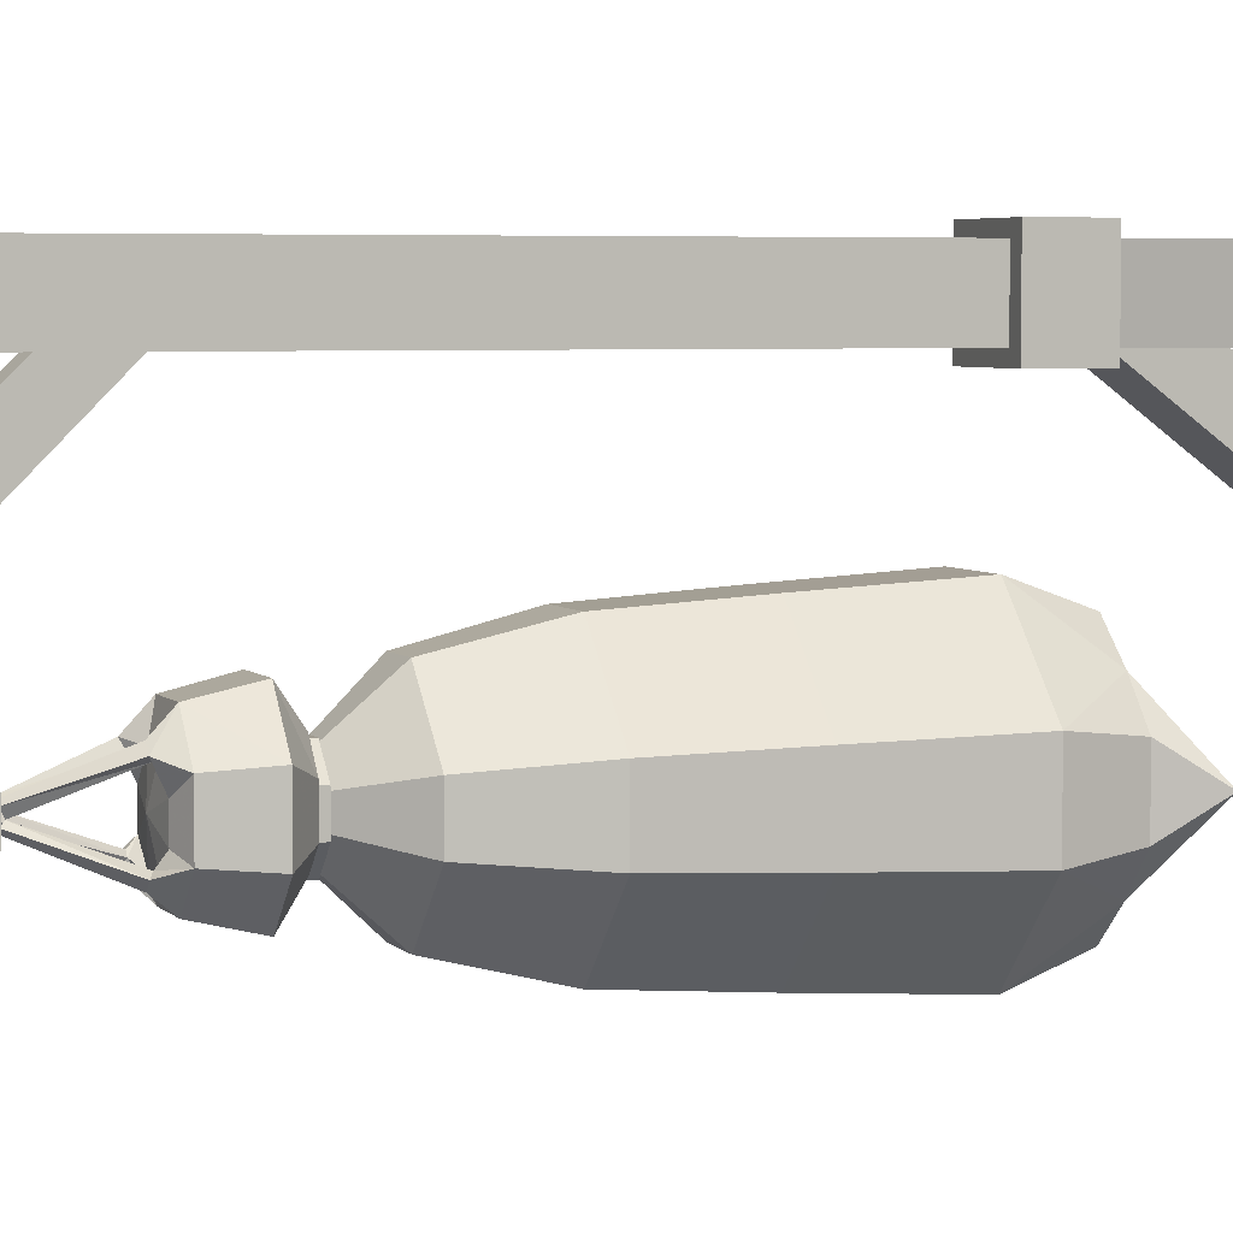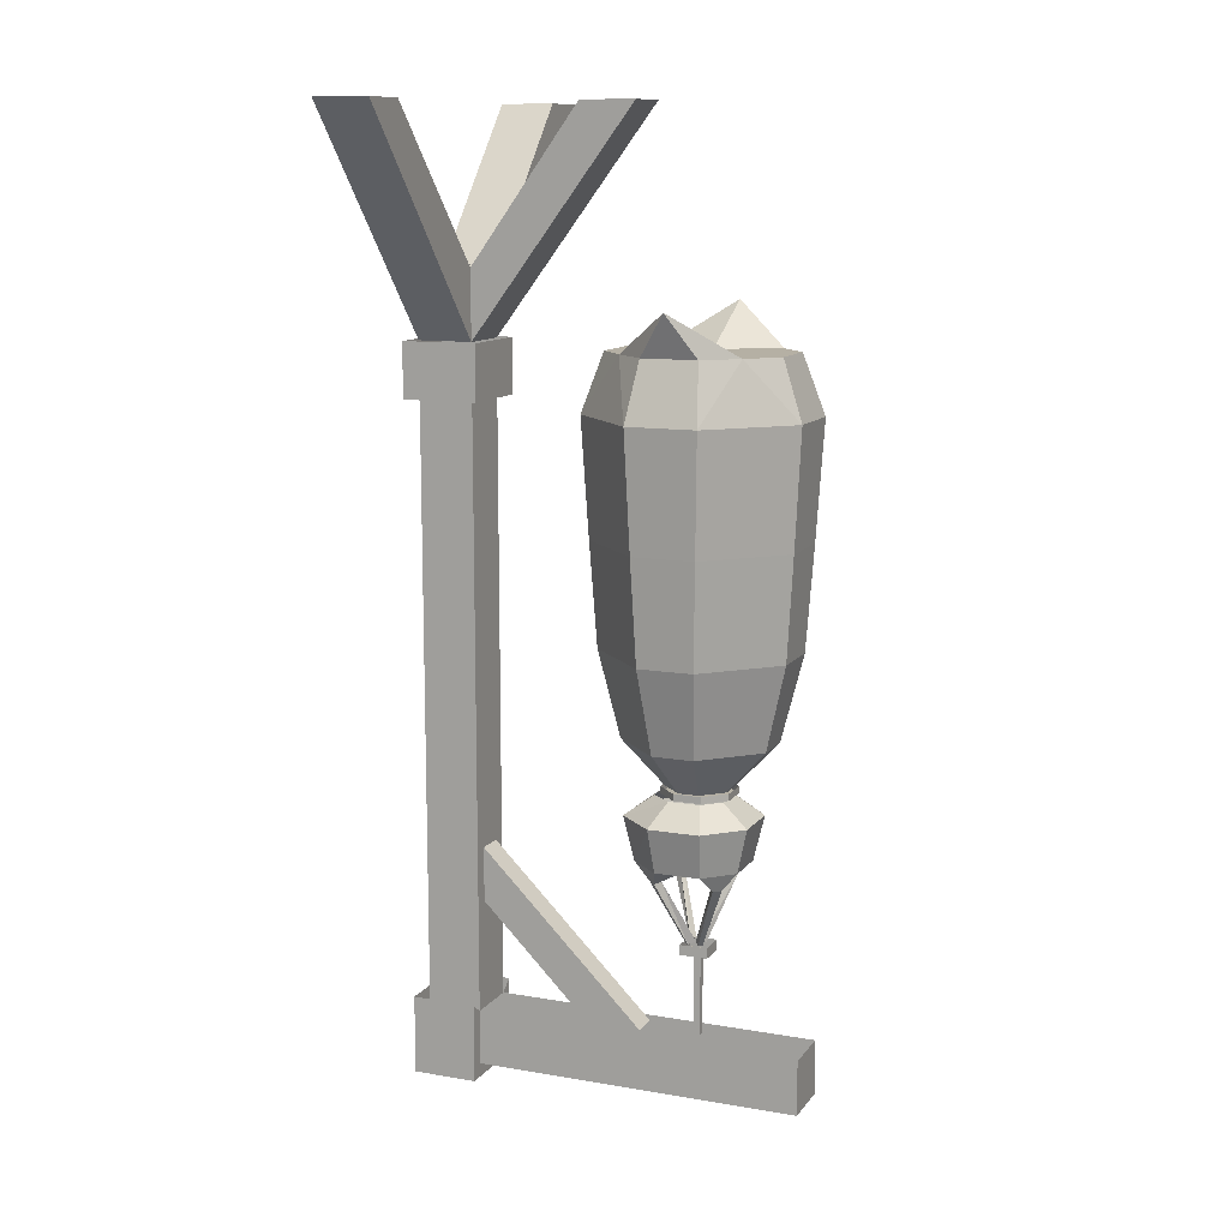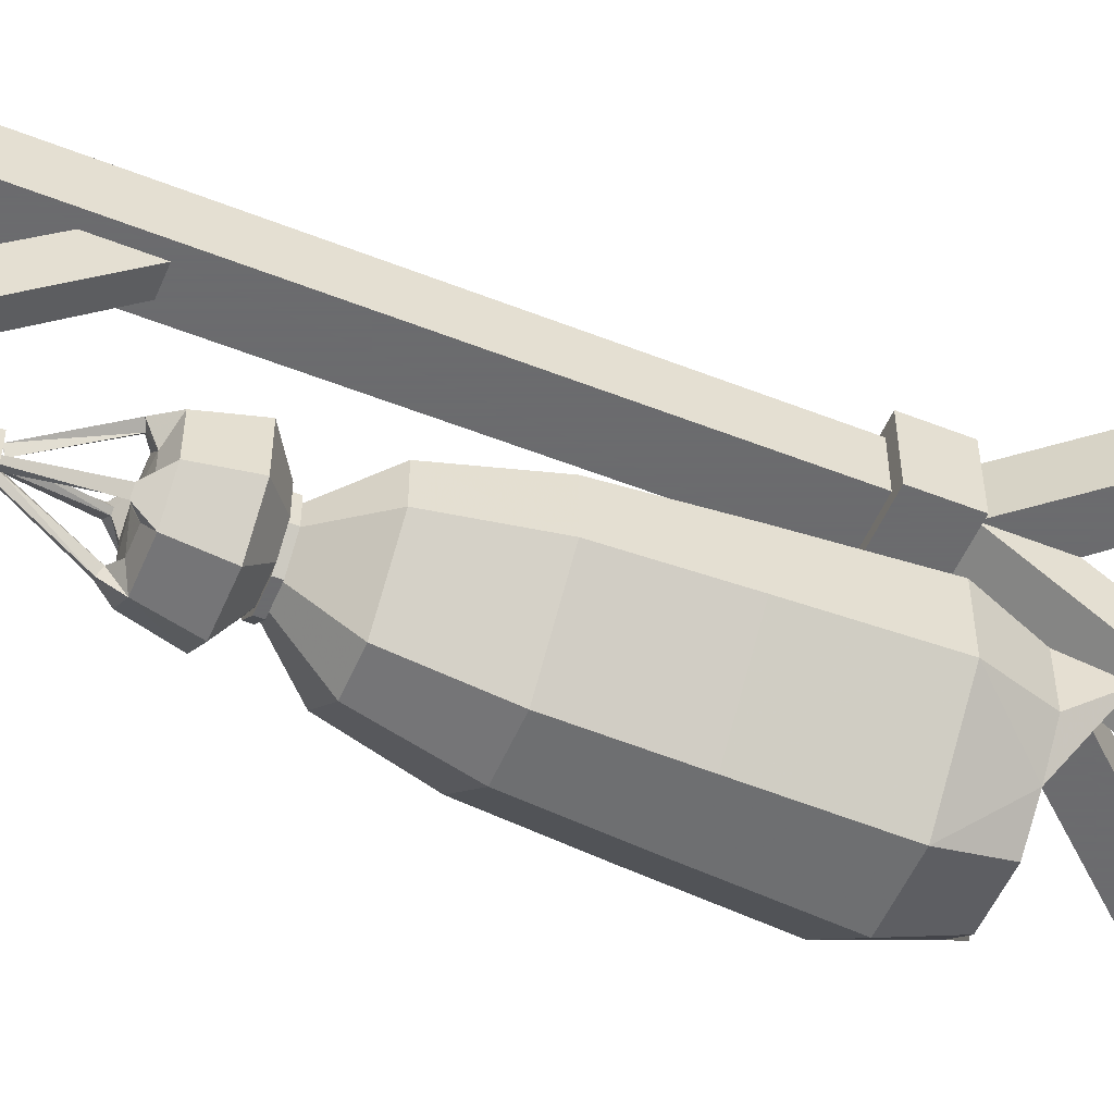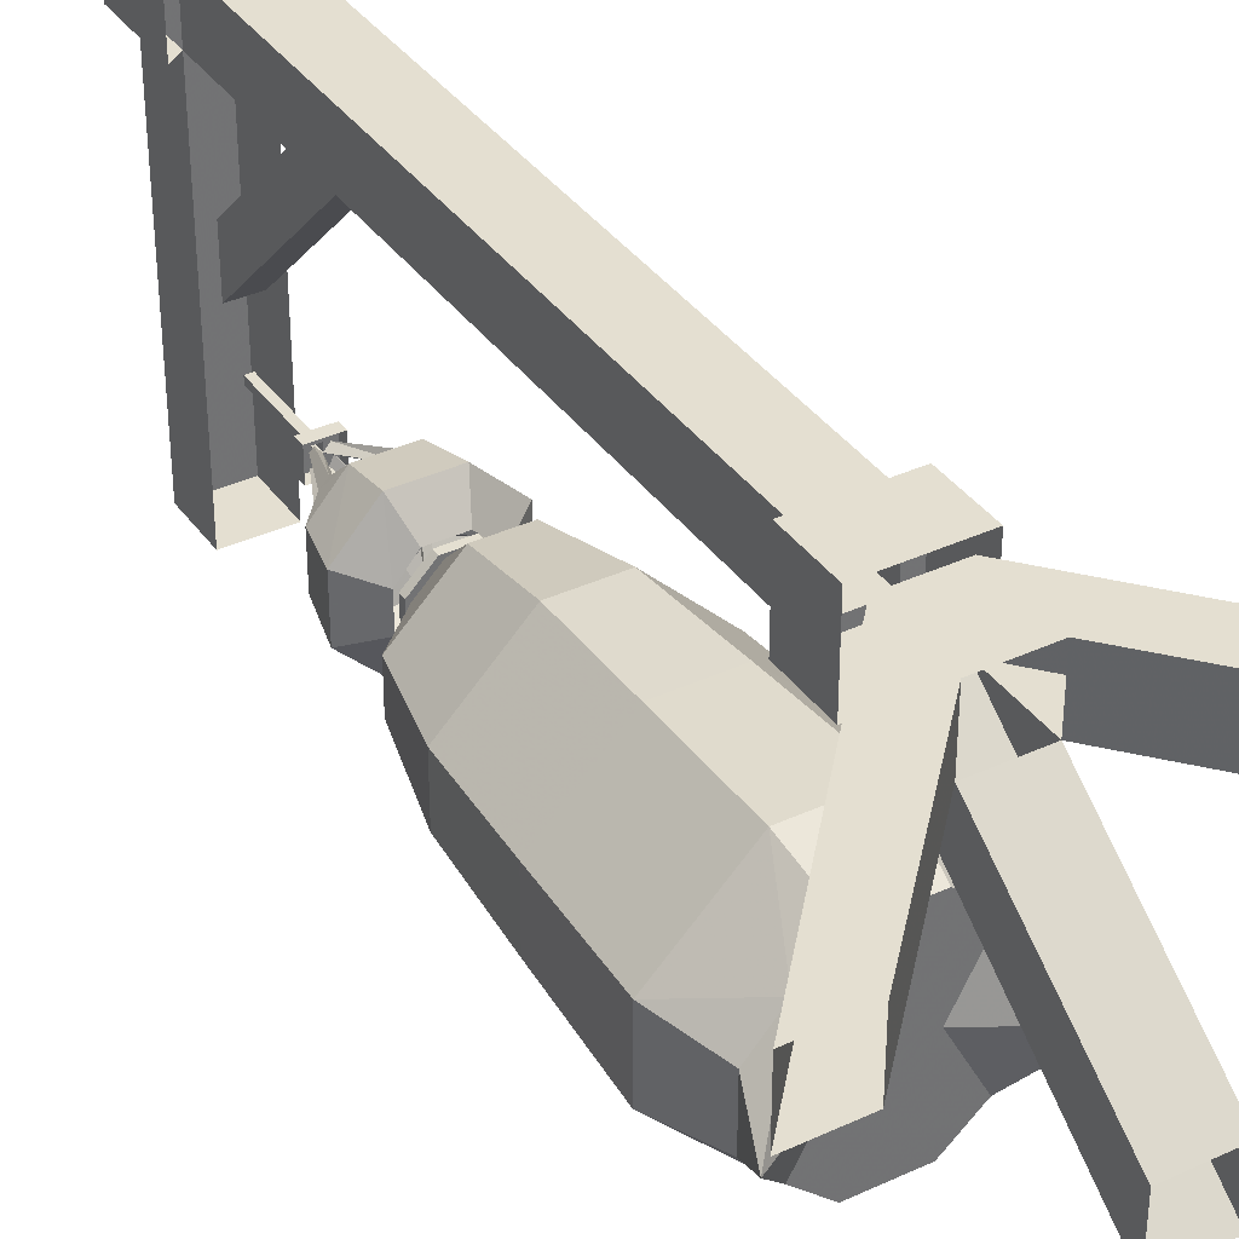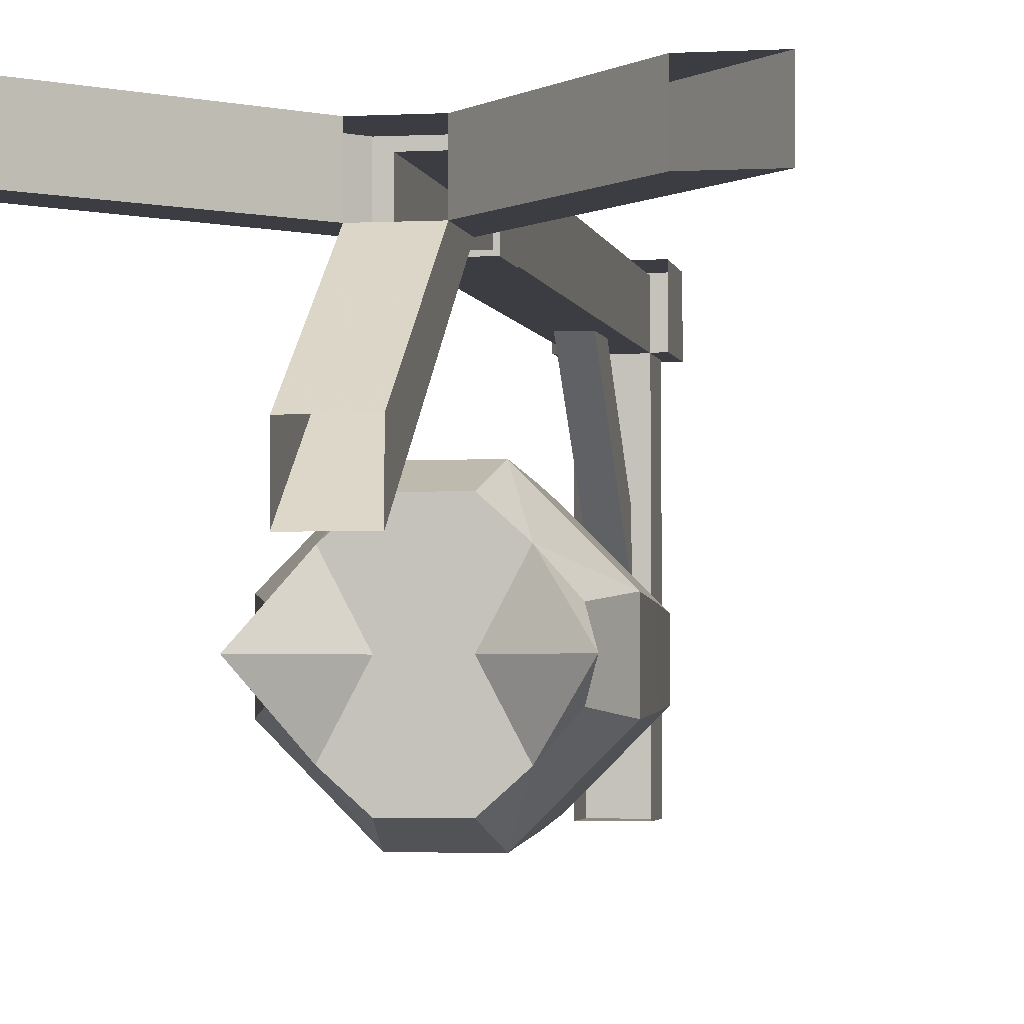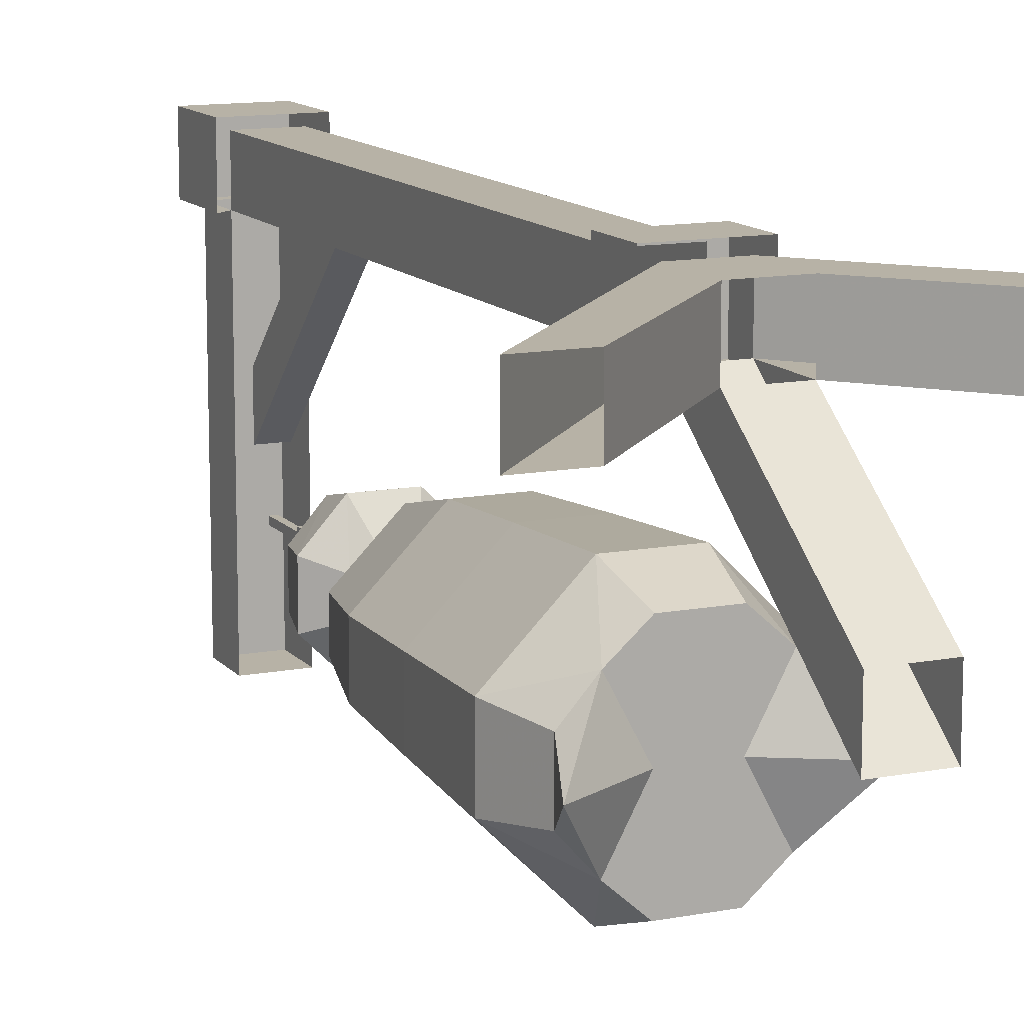
<metadata>
{"format":"obj","ext":"obj","renderer":"f3d","projection":"perspective","resolution":1024,"background":"white","views":[{"elev":4.2,"azim":70.0,"up":"+Z"},{"elev":11.6,"azim":112.5,"up":"+Y"},{"elev":-53.5,"azim":67.2,"up":"+Z"},{"elev":36.7,"azim":149.0,"up":"+Z"},{"elev":-2.9,"azim":-169.7,"up":"+Z"},{"elev":12.5,"azim":155.9,"up":"+Z"}]}
</metadata>
<code>
v 0.02344 -1.438 -0.2266
v -0.02344 -1.438 -0.2266
v -0.04688 -1.336 -0.3203
v 0.04688 -1.336 -0.3203
v 0.07031 -1.438 -0.1797
v 0.1641 -1.336 -0.2031
v 0.07031 -1.438 -0.1328
v 0.1641 -1.336 -0.1094
v 0.02344 -1.438 -0.08594
v 0.04688 -1.336 0.007812
v -0.02344 -1.438 -0.08594
v -0.04688 -1.336 0.007812
v -0.07031 -1.438 -0.1328
v -0.1641 -1.336 -0.1094
v -0.07031 -1.438 -0.1797
v -0.1641 -1.336 -0.2031
v -0.2109 -1.141 -0.2188
v -0.0625 -1.141 -0.3672
v 0.0625 -1.141 -0.3672
v 0.2109 -1.141 -0.2188
v 0.2109 -1.141 -0.09375
v 0.0625 -1.141 0.05469
v -0.0625 -1.141 0.05469
v -0.2109 -1.141 -0.09375
v -0.2266 -0.9062 -0.08594
v -0.2266 -0.9062 -0.2266
v -0.07031 -0.9062 -0.3828
v 0.07031 -0.9062 -0.3828
v 0.2266 -0.9062 -0.2266
v 0.2266 -0.9062 -0.08594
v 0.07031 -0.9062 0.07031
v -0.07031 -0.9062 0.07031
v -0.07812 -0.6406 0.08594
v -0.2422 -0.6406 -0.07812
v -0.2422 -0.6406 -0.2344
v -0.07812 -0.6406 -0.3984
v 0.07812 -0.6406 -0.3984
v 0.2422 -0.6406 -0.2344
v 0.2422 -0.6406 -0.07812
v 0.07812 -0.6406 0.08594
v 0.0625 -0.5078 0.03906
v -0.0625 -0.5078 0.03906
v -0.1328 -0.5078 -0.02344
v -0.1953 -0.5078 -0.09375
v -0.1953 -0.5078 -0.2188
v -0.1328 -0.5078 -0.2891
v -0.0625 -0.5078 -0.3516
v 0.0625 -0.5078 -0.3516
v 0.1328 -0.5078 -0.2891
v 0.1953 -0.5078 -0.2188
v 0.1953 -0.5078 -0.09375
v 0.1328 -0.5078 -0.02344
v 0.0625 -0.5078 -0.1562
v -0.0625 -0.5078 -0.1562
v -0.2266 -0.4141 -0.1562
v 0.2266 -0.4141 -0.1562
v 0.03125 -1.453 -0.2344
v 0.07812 -1.453 -0.1875
v 0.07812 -1.453 -0.125
v 0.03125 -1.453 -0.07812
v -0.03125 -1.453 -0.07812
v -0.07812 -1.453 -0.125
v -0.07812 -1.453 -0.1875
v -0.03125 -1.453 -0.2344
v -0.03125 -1.438 -0.2344
v 0.03125 -1.438 -0.2344
v 0.07812 -1.438 -0.1875
v 0.07812 -1.438 -0.125
v 0.03125 -1.438 -0.07812
v -0.03125 -1.438 -0.07812
v -0.07812 -1.438 -0.125
v -0.07812 -1.438 -0.1875
v -0.03906 -1.602 -0.03125
v 0.0625 -1.602 -0.03125
v 0.07031 -1.5 -0.007812
v -0.04688 -1.5 -0.007812
v -0.1094 -1.602 -0.1016
v -0.07031 -1.641 -0.09375
v -0.05469 -1.641 -0.07812
v -0.01562 -1.617 -0.08594
v 0.03906 -1.617 -0.08594
v 0.0625 -1.633 -0.08594
v 0.07031 -1.641 -0.07031
v 0.08594 -1.641 -0.08594
v 0.125 -1.602 -0.1016
v 0.1484 -1.5 -0.09375
v 0.08594 -1.453 -0.1172
v 0.04688 -1.453 -0.07031
v -0.02344 -1.453 -0.07031
v -0.1328 -1.5 -0.09375
v -0.1094 -1.602 -0.2031
v -0.0625 -1.617 -0.1875
v -0.0625 -1.617 -0.1328
v -0.05469 -1.633 -0.1016
v -0.007812 -1.781 -0.1484
v -0.01562 -1.789 -0.1406
v -0.007812 -1.789 -0.1328
v -0.04688 -1.633 -0.09375
v 0.007812 -1.625 -0.1562
v 0.07812 -1.617 -0.1328
v 0.07031 -1.633 -0.09375
v 0.01562 -1.781 -0.1562
v 0.007812 -1.781 -0.1406
v 0.01562 -1.789 -0.1328
v 0.02344 -1.789 -0.1406
v 0.125 -1.602 -0.2031
v 0.1484 -1.5 -0.2109
v 0.08594 -1.453 -0.1875
v -0.03906 -1.602 -0.2656
v -0.1328 -1.5 -0.2109
v -0.04688 -1.5 -0.2891
v 0.0625 -1.602 -0.2656
v 0.03906 -1.617 -0.2266
v -0.01562 -1.617 -0.2266
v -0.04688 -1.633 -0.2109
v -0.05469 -1.641 -0.2266
v -0.07031 -1.641 -0.2109
v -0.05469 -1.633 -0.2031
v 0.07031 -1.5 -0.2891
v 0.08594 -1.641 -0.2188
v 0.07031 -1.641 -0.2344
v 0.0625 -1.633 -0.2188
v 0.07812 -1.617 -0.1875
v 0.04688 -1.453 -0.2266
v -0.07031 -1.453 -0.1172
v -0.07031 -1.453 -0.1875
v -0.02344 -1.453 -0.2266
v 0.07031 -1.633 -0.2109
v 0.02344 -1.789 -0.1641
v 0.01562 -1.789 -0.1719
v 0 -1.781 -0.1641
v 0.007812 -2 -0.1641
v -0.007812 -2 -0.1641
v -0.007812 -1.812 -0.1641
v 0.007812 -1.812 -0.1641
v 0.007812 -2 -0.1484
v 0.007812 -1.812 -0.1484
v -0.007812 -2 -0.1484
v -0.007812 -1.812 -0.1484
v -0.03125 -1.812 -0.125
v -0.03125 -1.812 -0.1875
v 0.03125 -1.812 -0.1875
v 0.03125 -1.812 -0.125
v 0.03125 -1.789 -0.125
v -0.03125 -1.789 -0.125
v -0.03125 -1.789 -0.1875
v 0.03125 -1.789 -0.1875
v 0.03125 -2 0.09375
v 0.03125 -1.75 0.3438
v -0.03125 -1.75 0.3438
v -0.03125 -2 0.09375
v -0.03125 -1.625 0.3438
v -0.03125 -2 -0.03125
v 0.03125 -1.625 0.3438
v 0.03125 -2 -0.03125
v 0.0625 -0.3438 0.3438
v 0.0625 0 0.09375
v -0.0625 0 0.09375
v -0.0625 -0.3438 0.3438
v -0.0625 -0.5 0.3438
v -0.3672 0 0.3438
v -0.3672 0 0.4688
v -0.0625 -0.3438 0.4688
v -0.5 0 0.4688
v -0.0625 -0.5 0.4688
v 0.0625 -0.5 0.4688
v 0.0625 -0.3438 0.4688
v 0.375 0 0.4688
v 0.375 0 0.3438
v 0.4922 0 0.3438
v 0.0625 -0.5 0.3438
v 0.0625 0 -0.03125
v -0.0625 0 -0.03125
v 0.4922 0 0.4688
v -0.5 0 0.3438
v -0.0625 -2.125 -0.4062
v -0.0625 -2.125 0.3438
v -0.0625 -2 0.3438
v -0.0625 -2 -0.4062
v 0.0625 -2 -0.4062
v 0.0625 -2.125 -0.4062
v 0.0625 -2.125 0.3438
v 0.09375 -2.156 0.3438
v -0.09375 -2.156 0.3438
v -0.09375 -1.977 0.3438
v -0.09375 -2.156 0.4922
v -0.09375 -1.977 0.4922
v 0.09375 -2.156 0.4922
v 0.09375 -1.977 0.4922
v 0.09375 -1.977 0.3438
v 0.0625 -2 0.3438
v -0.0625 -2 0.4688
v 0.0625 -2 0.4688
v -0.0625 -0.625 0.4688
v -0.0625 -0.625 0.3438
v 0.0625 -0.625 0.3438
v 0.0625 -0.625 0.4688
v 0.09375 -0.625 0.4922
v -0.09375 -0.625 0.4922
v -0.09375 -0.625 0.3203
v 0.09375 -0.625 0.3203
v 0.09375 -0.5 0.4922
v -0.09375 -0.5 0.4922
v -0.09375 -0.5 0.3203
v 0.09375 -0.5 0.3203
v -0.007812 -1.789 -0.1719
v -0.01562 -1.789 -0.1641
f 1 2 3
f 1 3 4
f 1 4 5
f 5 4 6
f 5 6 7
f 7 6 8
f 7 8 9
f 9 8 10
f 9 10 11
f 11 10 12
f 11 12 13
f 13 12 14
f 13 14 15
f 15 14 16
f 15 16 2
f 2 16 3
f 3 16 17
f 3 17 18
f 3 18 4
f 4 18 19
f 4 19 6
f 6 19 20
f 6 20 8
f 8 20 21
f 8 21 10
f 10 21 22
f 10 22 12
f 12 22 23
f 12 23 14
f 14 23 24
f 14 24 16
f 16 24 17
f 17 24 25
f 17 25 26
f 17 26 18
f 18 26 27
f 18 27 19
f 19 27 28
f 19 28 20
f 20 28 29
f 20 29 21
f 21 29 30
f 21 30 22
f 22 30 31
f 22 31 23
f 23 31 32
f 23 32 24
f 24 32 25
f 25 32 33
f 25 33 34
f 25 34 26
f 26 34 35
f 26 35 27
f 27 35 36
f 27 36 28
f 28 36 37
f 28 37 29
f 29 37 38
f 29 38 30
f 30 38 39
f 30 39 31
f 31 39 40
f 31 40 32
f 32 40 33
f 33 40 41
f 33 41 42
f 33 42 43
f 33 43 34
f 34 43 44
f 34 44 35
f 35 44 45
f 35 45 46
f 35 46 36
f 36 46 47
f 36 47 37
f 37 47 48
f 37 48 49
f 37 49 38
f 38 49 50
f 38 50 39
f 39 50 51
f 39 51 52
f 39 52 40
f 40 52 41
f 41 52 53
f 41 53 42
f 42 53 54
f 42 54 43
f 43 54 55
f 43 55 44
f 44 55 45
f 45 55 46
f 46 55 54
f 46 54 47
f 47 54 48
f 48 54 53
f 48 53 49
f 49 53 56
f 49 56 50
f 50 56 51
f 51 56 52
f 52 56 53
f 73 74 75
f 73 75 76
f 73 76 77
f 73 77 78
f 73 78 79
f 73 79 80
f 73 80 74
f 74 80 81
f 74 81 82
f 74 82 83
f 74 83 84
f 74 84 85
f 74 85 86
f 74 86 75
f 75 86 87
f 75 87 88
f 75 88 76
f 76 88 89
f 76 89 90
f 76 90 77
f 77 90 91
f 77 91 92
f 77 92 93
f 77 93 94
f 77 94 78
f 79 98 80
f 80 98 93
f 80 93 99
f 80 99 81
f 81 99 100
f 81 100 82
f 82 100 101
f 84 101 100
f 84 100 85
f 85 100 106
f 85 106 107
f 85 107 86
f 86 107 108
f 86 108 87
f 109 91 110
f 109 110 111
f 109 111 112
f 109 112 113
f 109 113 114
f 109 114 115
f 109 115 116
f 109 116 117
f 109 117 91
f 91 117 92
f 92 117 118
f 92 118 115
f 92 115 114
f 92 114 99
f 92 99 93
f 112 111 119
f 112 119 106
f 112 106 120
f 112 120 121
f 112 121 113
f 113 121 122
f 113 122 123
f 113 123 99
f 113 99 114
f 106 119 107
f 107 119 124
f 107 124 108
f 91 90 110
f 110 90 125
f 110 125 126
f 110 126 111
f 111 126 127
f 111 127 119
f 119 127 124
f 90 89 125
f 106 100 123
f 106 123 128
f 106 128 120
f 122 128 123
f 123 100 99
f 98 94 93
f 132 133 138
f 132 138 136
f 57 58 59
f 57 59 60
f 57 60 61
f 57 61 62
f 57 62 63
f 57 63 64
f 57 64 65
f 57 65 66
f 57 66 58
f 58 66 67
f 58 67 59
f 59 67 68
f 59 68 60
f 60 68 69
f 60 69 61
f 61 69 70
f 61 70 62
f 62 70 71
f 62 71 63
f 63 71 72
f 63 72 64
f 64 72 65
f 78 94 95
f 78 95 96
f 78 96 79
f 79 96 97
f 79 97 98
f 82 101 102
f 82 102 103
f 82 103 83
f 83 103 104
f 83 104 84
f 84 104 105
f 84 105 101
f 120 128 102
f 120 102 129
f 120 129 121
f 121 129 130
f 121 130 122
f 122 130 131
f 122 131 128
f 132 133 134
f 132 134 135
f 132 135 136
f 136 135 137
f 136 137 138
f 138 137 139
f 138 139 133
f 133 139 134
f 134 139 140
f 134 140 141
f 134 141 135
f 135 141 142
f 135 142 137
f 137 142 143
f 137 143 139
f 139 143 140
f 140 143 144
f 140 144 145
f 140 145 141
f 141 145 146
f 141 146 142
f 142 146 147
f 142 147 143
f 143 147 144
f 185 184 186
f 185 186 187
f 189 188 190
f 190 188 183
f 198 201 202
f 198 202 199
f 199 202 203
f 199 203 204
f 199 204 200
f 200 204 201
f 201 204 205
f 201 205 202
f 188 186 184
f 188 184 183
f 97 103 98
f 98 103 94
f 103 95 94
f 105 102 101
f 131 102 128
f 131 206 116
f 131 116 115
f 131 115 95
f 95 115 118
f 95 118 207
f 207 118 117
f 207 117 206
f 206 117 116
f 148 149 150
f 148 150 151
f 153 152 154
f 153 154 155
f 156 157 158
f 156 158 159
f 159 160 161
f 163 162 164
f 163 164 165
f 163 165 166
f 163 166 167
f 167 166 168
f 156 169 170
f 156 170 171
f 160 173 172
f 160 172 171
f 168 166 174
f 160 175 161
f 176 179 180
f 176 180 181
f 176 181 182
f 176 182 177
f 192 193 194
f 178 195 191
f 191 195 196
f 193 197 194
f 151 150 152
f 151 152 153
f 155 154 149
f 155 149 148
f 159 158 160
f 159 161 162
f 159 162 163
f 167 168 169
f 167 169 156
f 156 171 172
f 156 172 157
f 160 158 173
f 174 166 171
f 174 171 170
f 175 160 165
f 175 165 164
f 176 177 178
f 176 178 179
f 191 182 181
f 191 181 180
f 192 194 178
f 178 194 195
f 191 196 197
f 191 197 193
f 177 182 183
f 177 183 184
f 177 184 178
f 178 184 185
f 187 186 188
f 187 188 189
f 190 183 182
f 190 182 191
f 194 197 198
f 194 198 199
f 194 199 195
f 195 199 200
f 195 200 196
f 196 200 201
f 196 201 197
f 197 201 198

</code>
